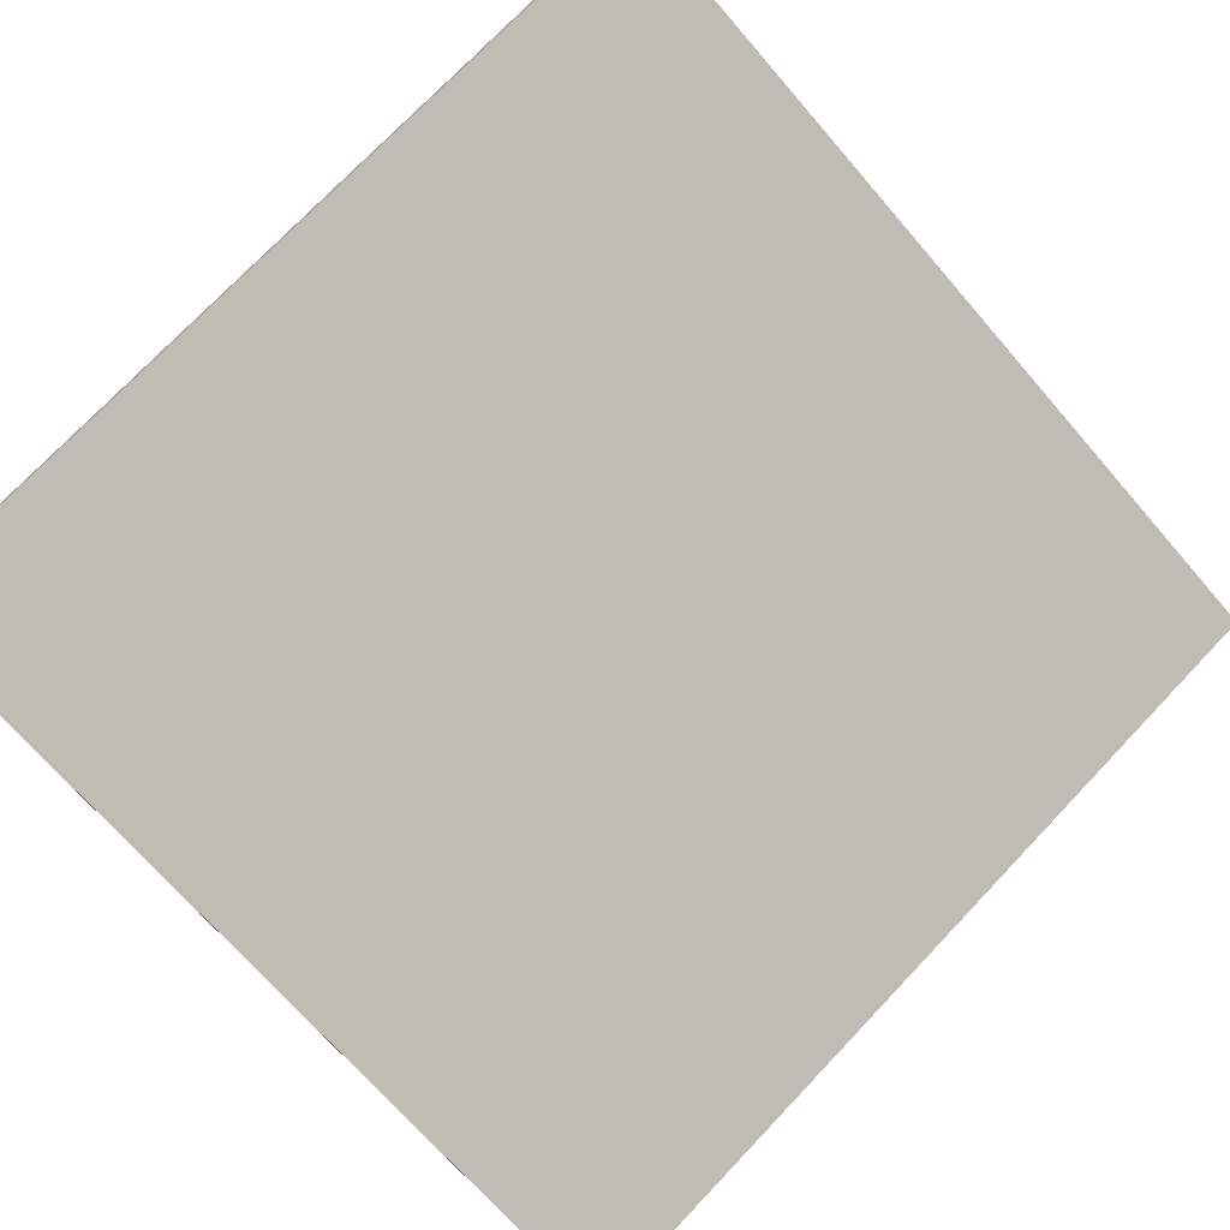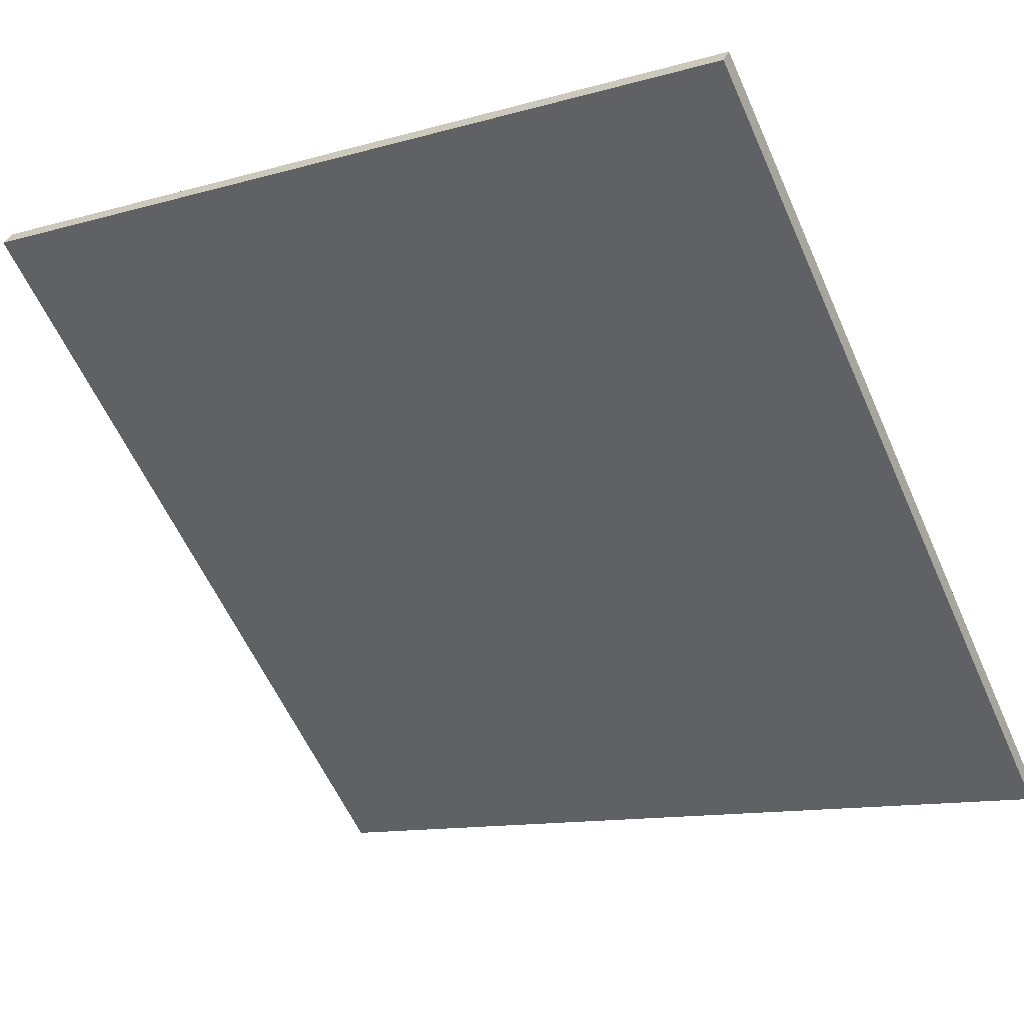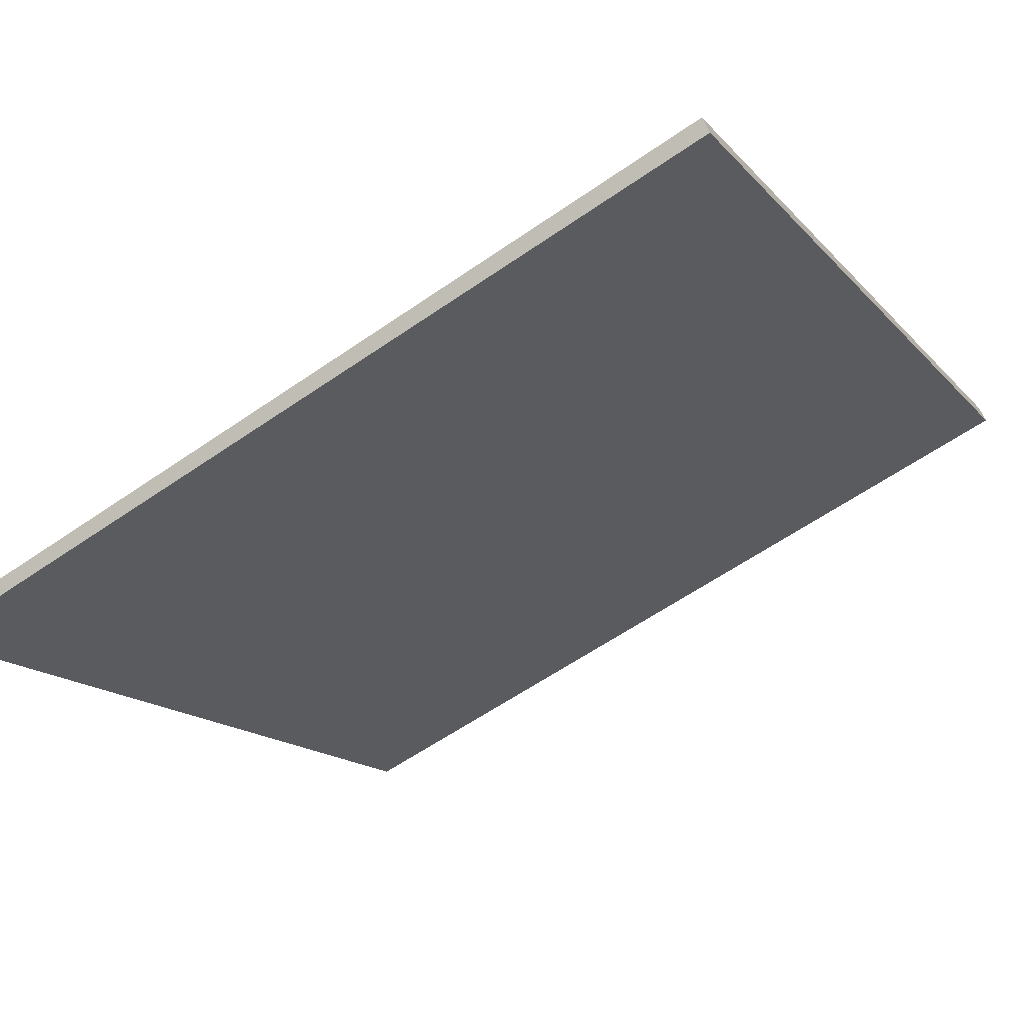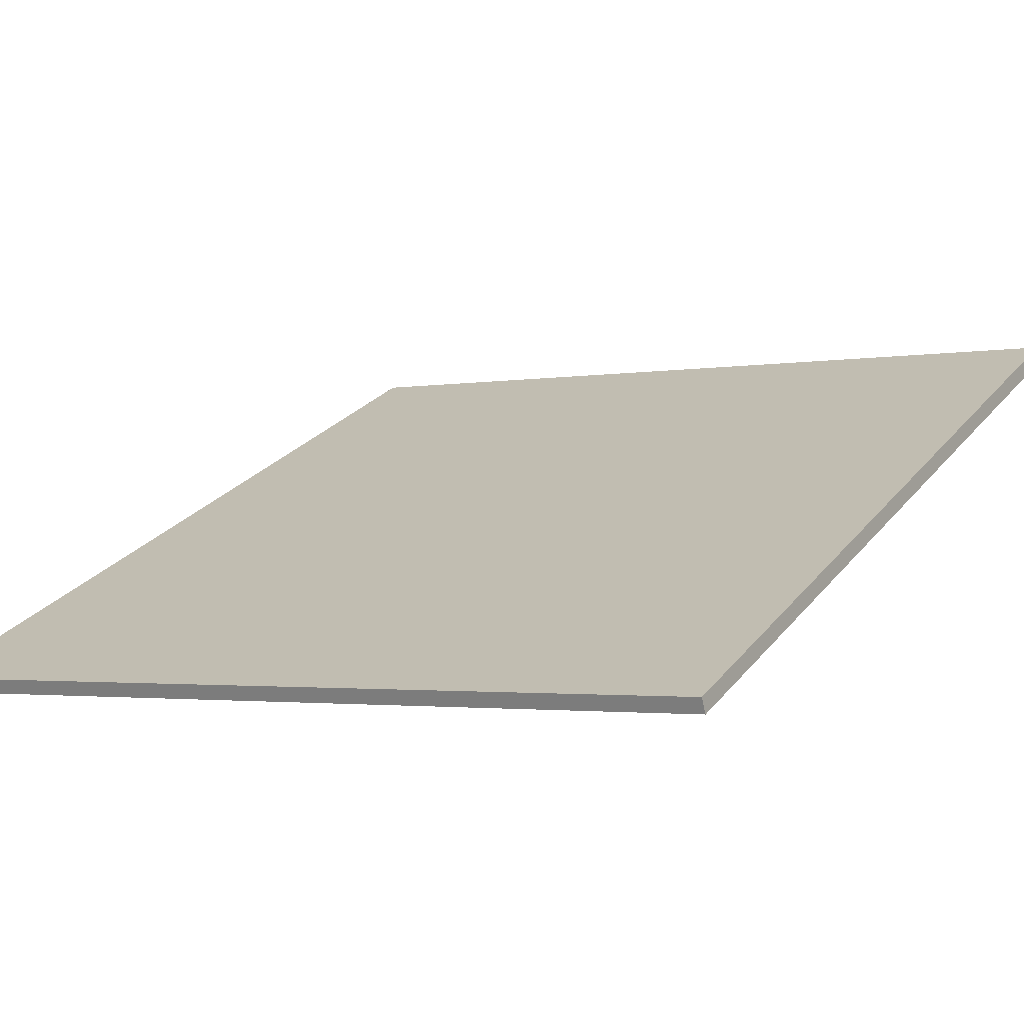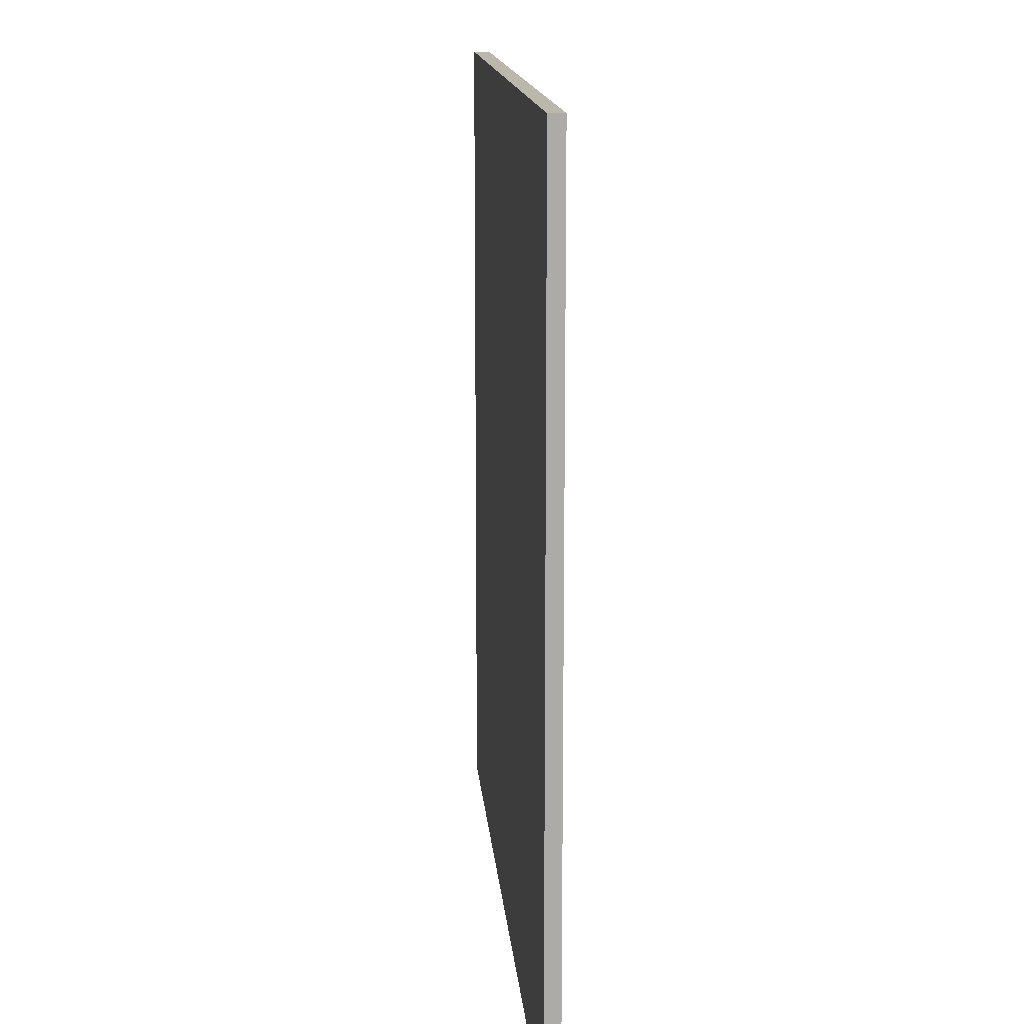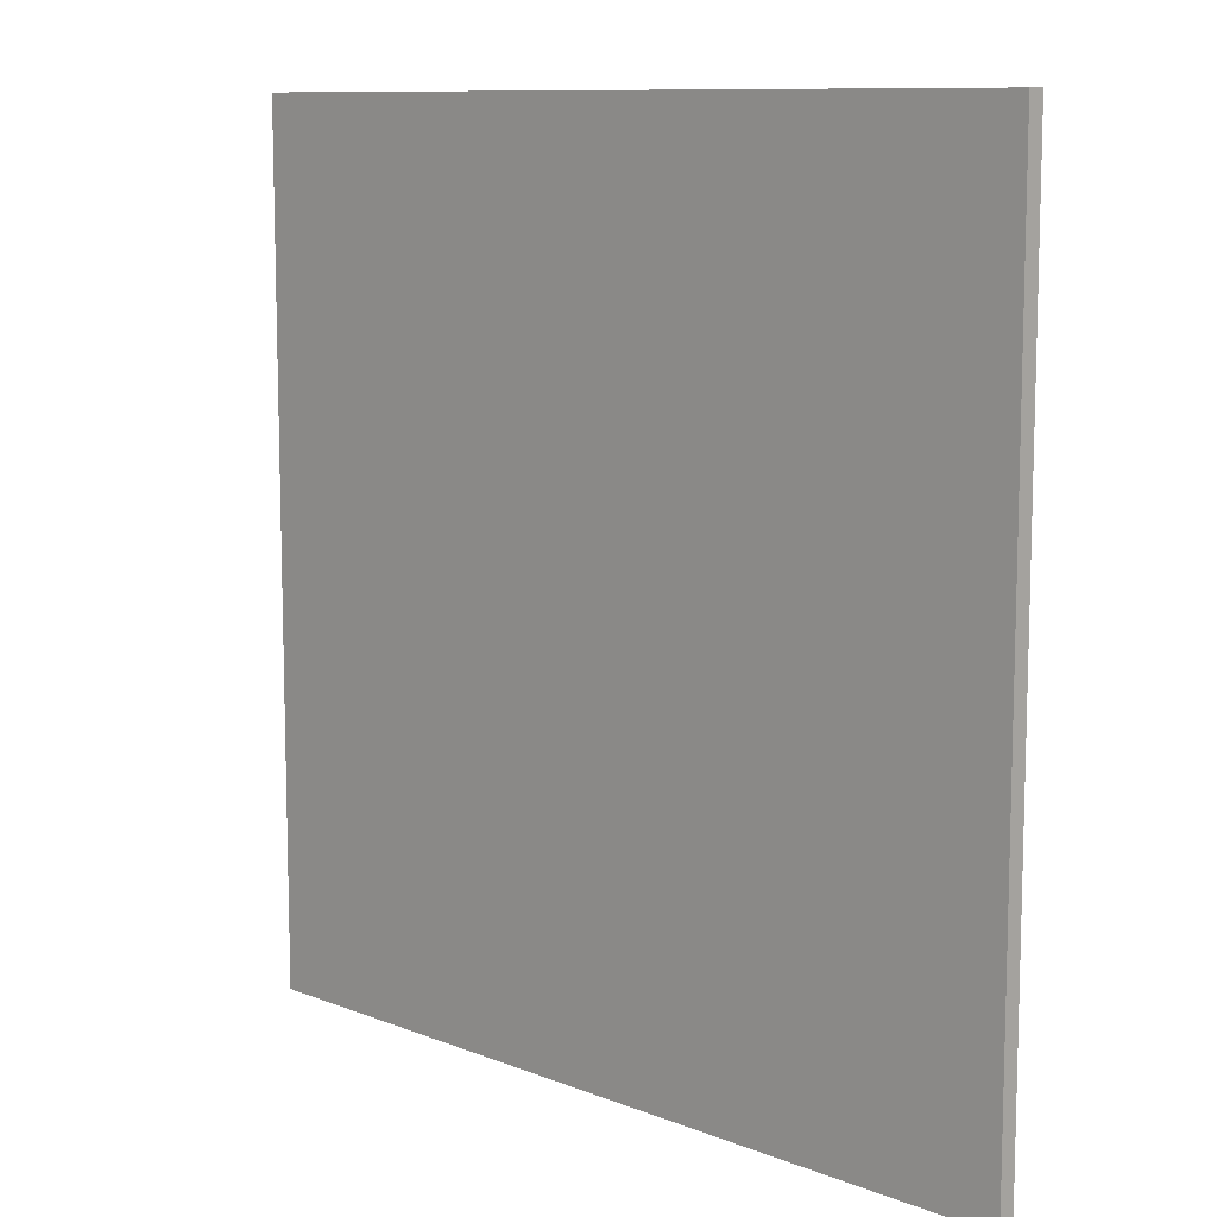
<metadata>
{"format":"obj","ext":"obj","renderer":"f3d","projection":"perspective","resolution":1024,"background":"white","views":[{"elev":-70.7,"azim":40.9,"up":"+Y"},{"elev":-59.8,"azim":-155.9,"up":"+Y"},{"elev":-15.6,"azim":26.4,"up":"+Y"},{"elev":-2.3,"azim":-57.5,"up":"+Y"},{"elev":14.2,"azim":-70.5,"up":"+Z"},{"elev":10.1,"azim":69.1,"up":"+Z"}]}
</metadata>
<code>
v 32.09 70.29 -3.967
v 32.09 70.29 3.967
v 32.15 70.16 -3.967
v 32.15 70.16 3.967
v 39.33 73.54 -3.967
v 39.33 73.54 3.967
v 39.39 73.4 -3.967
v 39.39 73.4 3.967
f 1 3 4
f 4 2 1
f 5 6 8
f 8 7 5
f 1 2 6
f 6 5 1
f 3 7 8
f 8 4 3
f 1 5 7
f 7 3 1
f 2 4 8
f 8 6 2

</code>
